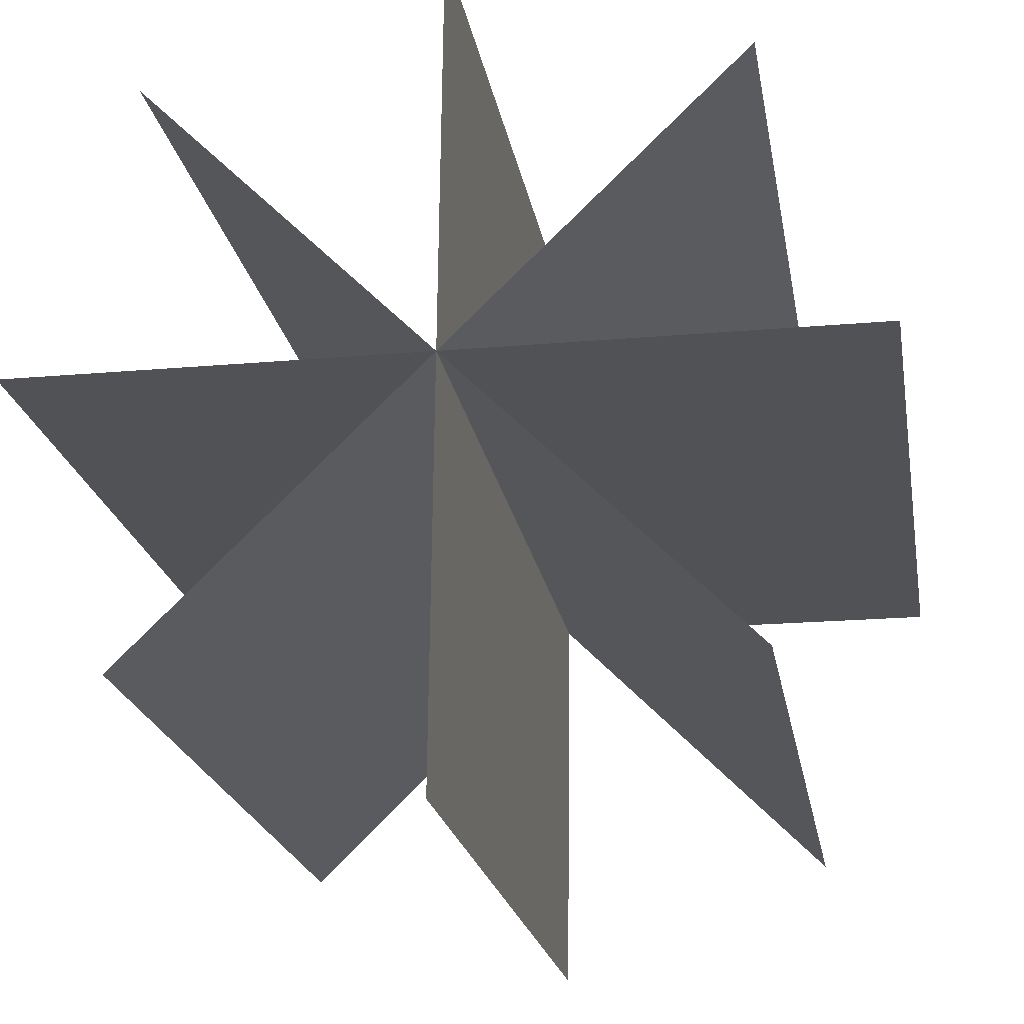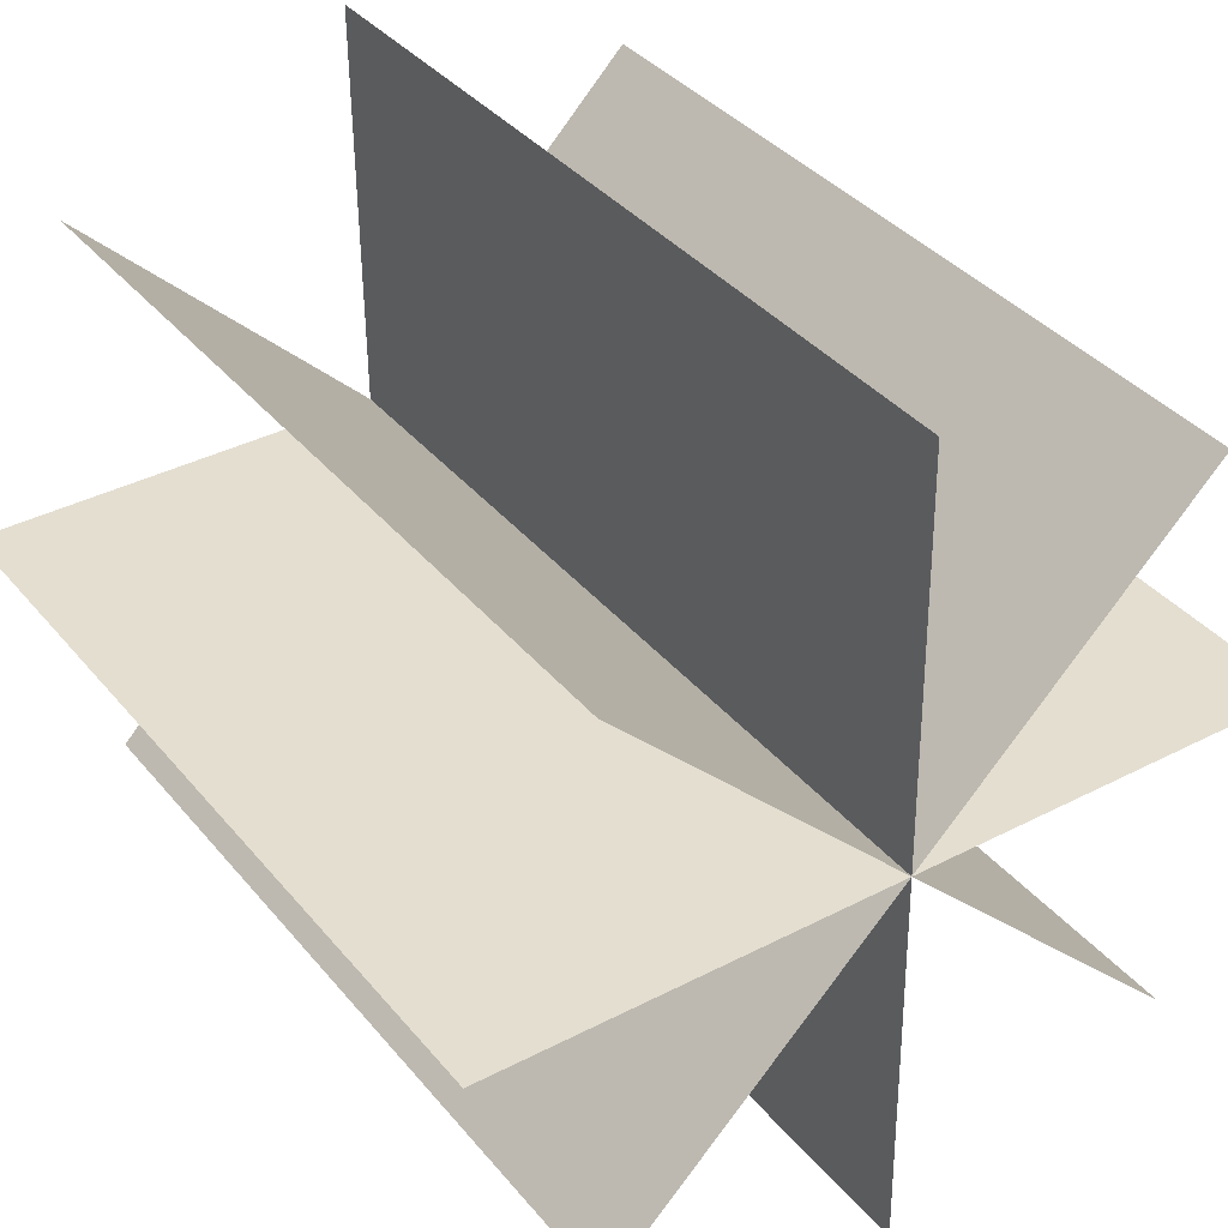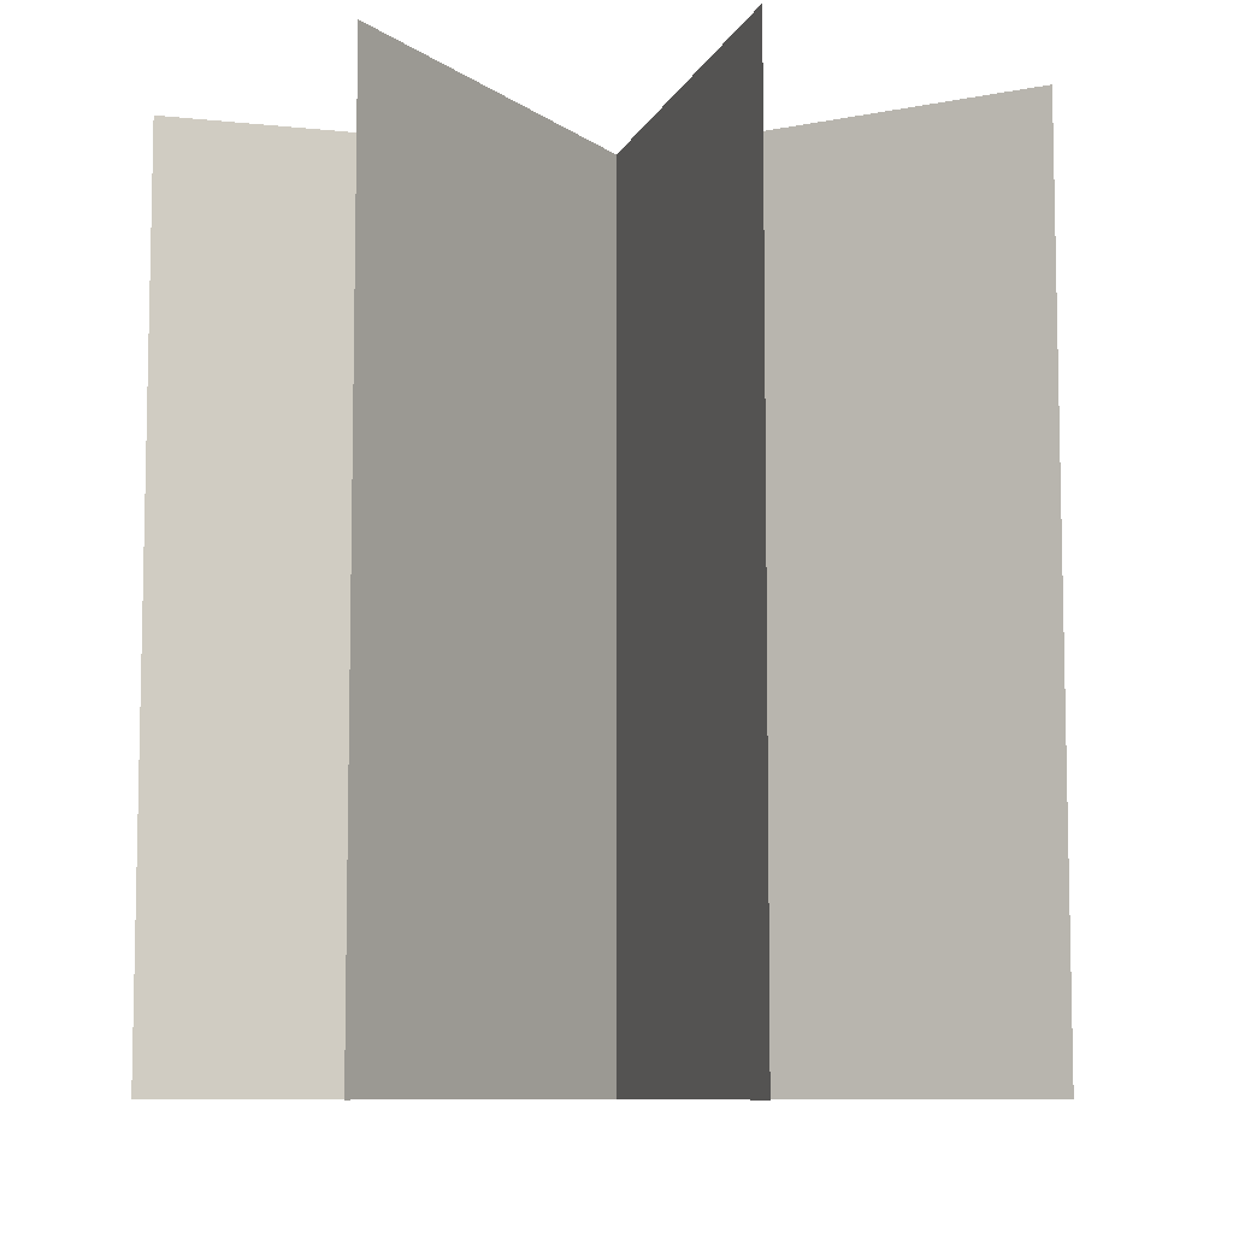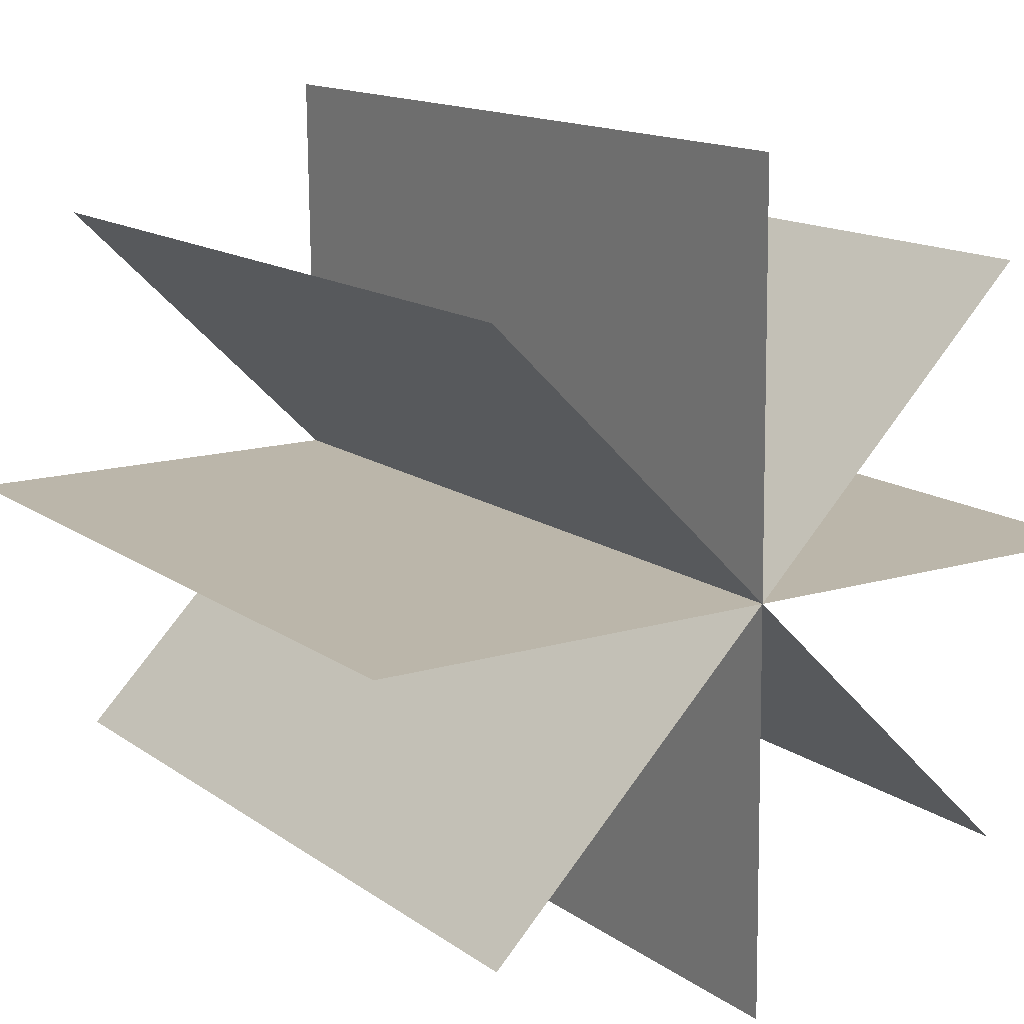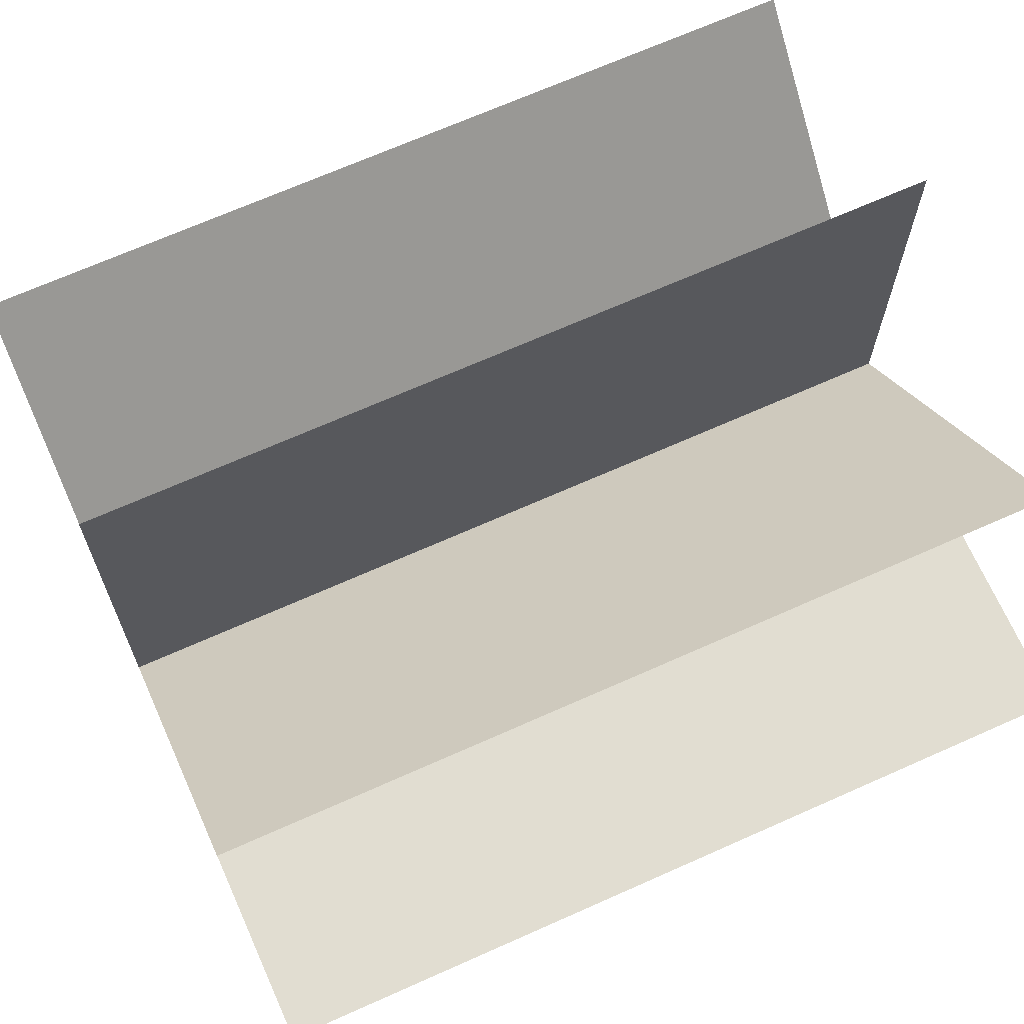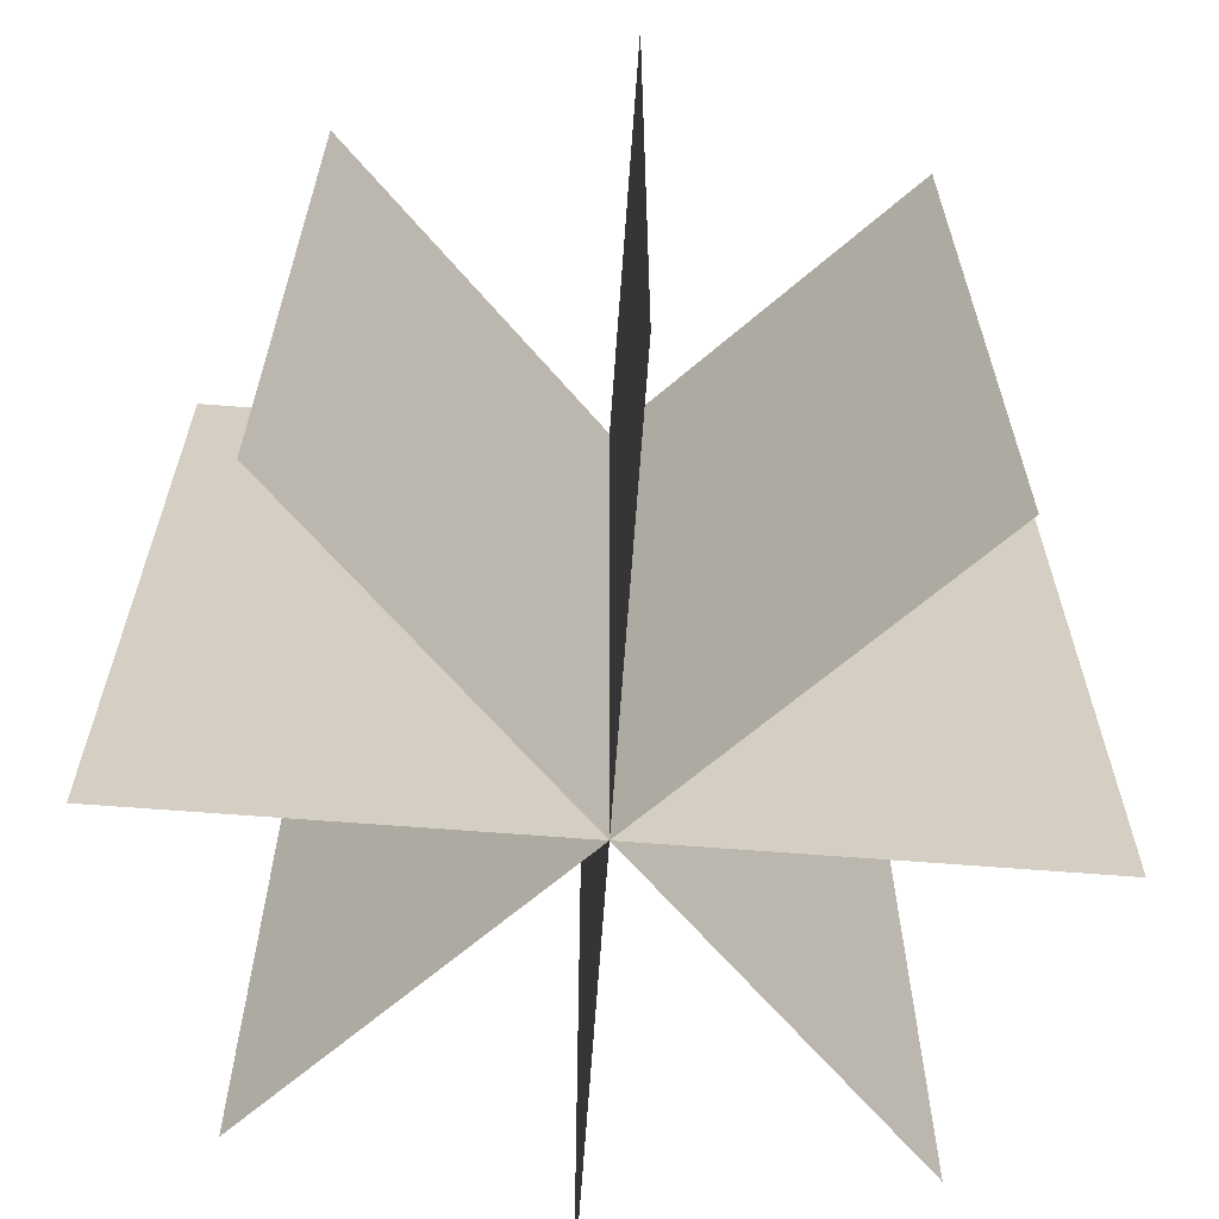
<metadata>
{"format":"obj","ext":"obj","renderer":"f3d","projection":"perspective","resolution":1024,"background":"white","views":[{"elev":-20.6,"azim":9.4,"up":"+Z"},{"elev":36.5,"azim":146.0,"up":"+Z"},{"elev":-8.6,"azim":119.4,"up":"+Y"},{"elev":14.0,"azim":146.6,"up":"+Z"},{"elev":68.5,"azim":65.9,"up":"+Z"},{"elev":-65.0,"azim":-93.9,"up":"+Y"}]}
</metadata>
<code>
o Plane.003
v 0.1692 0.3477 -0.04145
v 0.1692 -0.003274 -0.04145
v -0.1784 0.3477 -0.04048
v -0.1784 -0.003274 -0.04048
v -0.1784 0.3477 -0.04048
v 0.1692 0.3477 -0.04145
v 0.1692 -0.003274 -0.04145
v -0.1784 -0.003274 -0.04048
v -0.006432 -0.003274 -0.2148
v -0.002746 -0.003274 0.1328
v -0.002746 0.3477 0.1328
v -0.006432 0.3477 -0.2148
v -0.006432 -0.003274 -0.2148
v -0.006432 0.3477 -0.2148
v -0.002746 -0.003274 0.1328
v -0.002746 0.3477 0.1328
v 0.118 0.3477 -0.1642
v 0.118 -0.003274 -0.1642
v -0.1272 0.3477 0.08229
v -0.1272 -0.003274 0.08229
v -0.1272 0.3477 0.08229
v 0.118 0.3477 -0.1642
v 0.118 -0.003274 -0.1642
v -0.1272 -0.003274 0.08229
v -0.1288 -0.003274 -0.1626
v 0.1196 -0.003274 0.08063
v 0.1196 0.3477 0.08063
v -0.1288 0.3477 -0.1626
v -0.1288 -0.003274 -0.1626
v -0.1288 0.3477 -0.1626
v 0.1196 -0.003274 0.08063
v 0.1196 0.3477 0.08063
f 1 3 4 2
f 6 7 8 5
f 4 3 5 8
f 1 2 7 6
f 2 4 8 7
f 3 1 6 5
f 15 13 9 10
f 16 14 13 15
f 11 10 9 12
f 16 15 10 11
f 13 14 12 9
f 14 16 11 12
f 17 19 20 18
f 22 23 24 21
f 20 19 21 24
f 17 18 23 22
f 18 20 24 23
f 19 17 22 21
f 31 29 25 26
f 32 30 29 31
f 27 26 25 28
f 32 31 26 27
f 29 30 28 25
f 30 32 27 28

</code>
